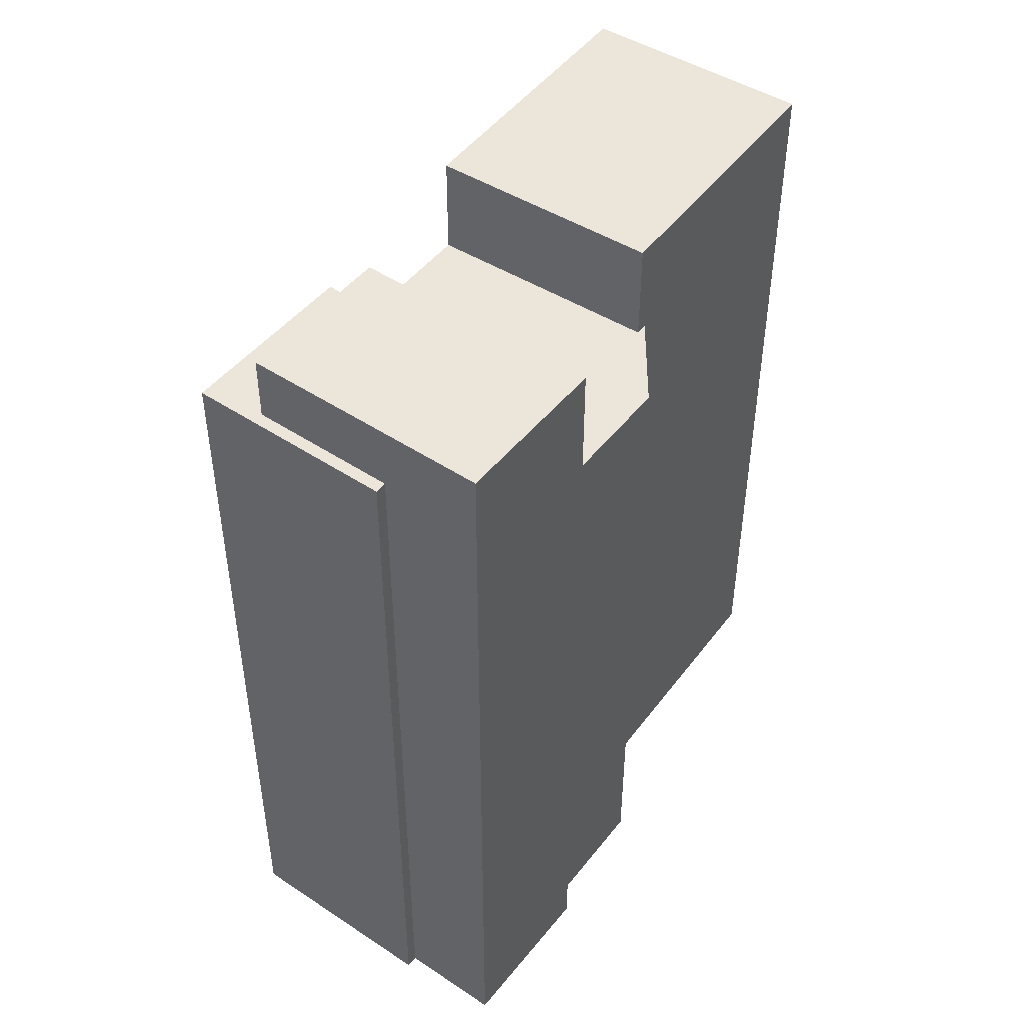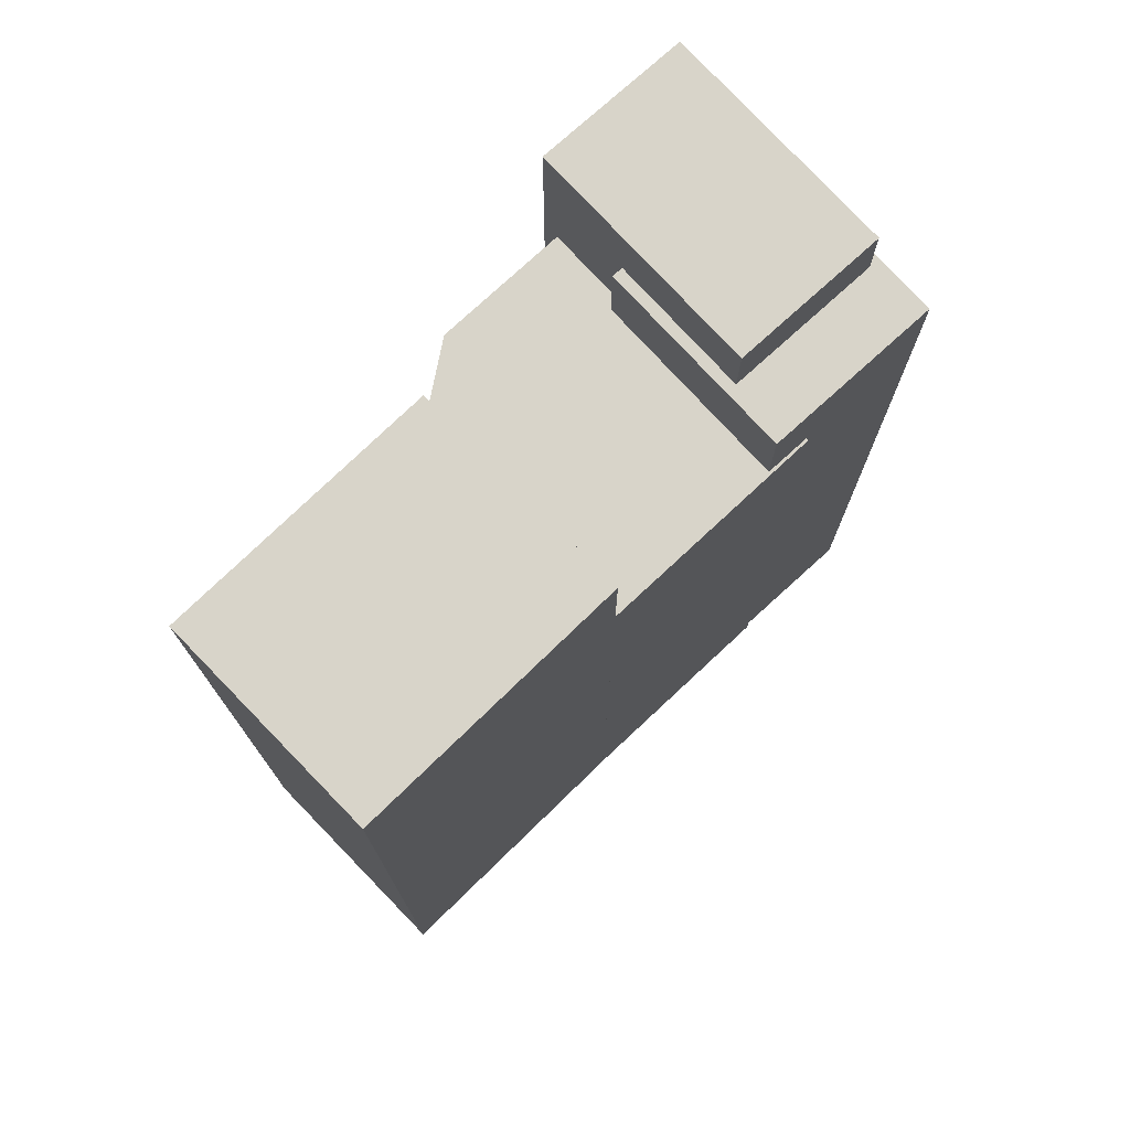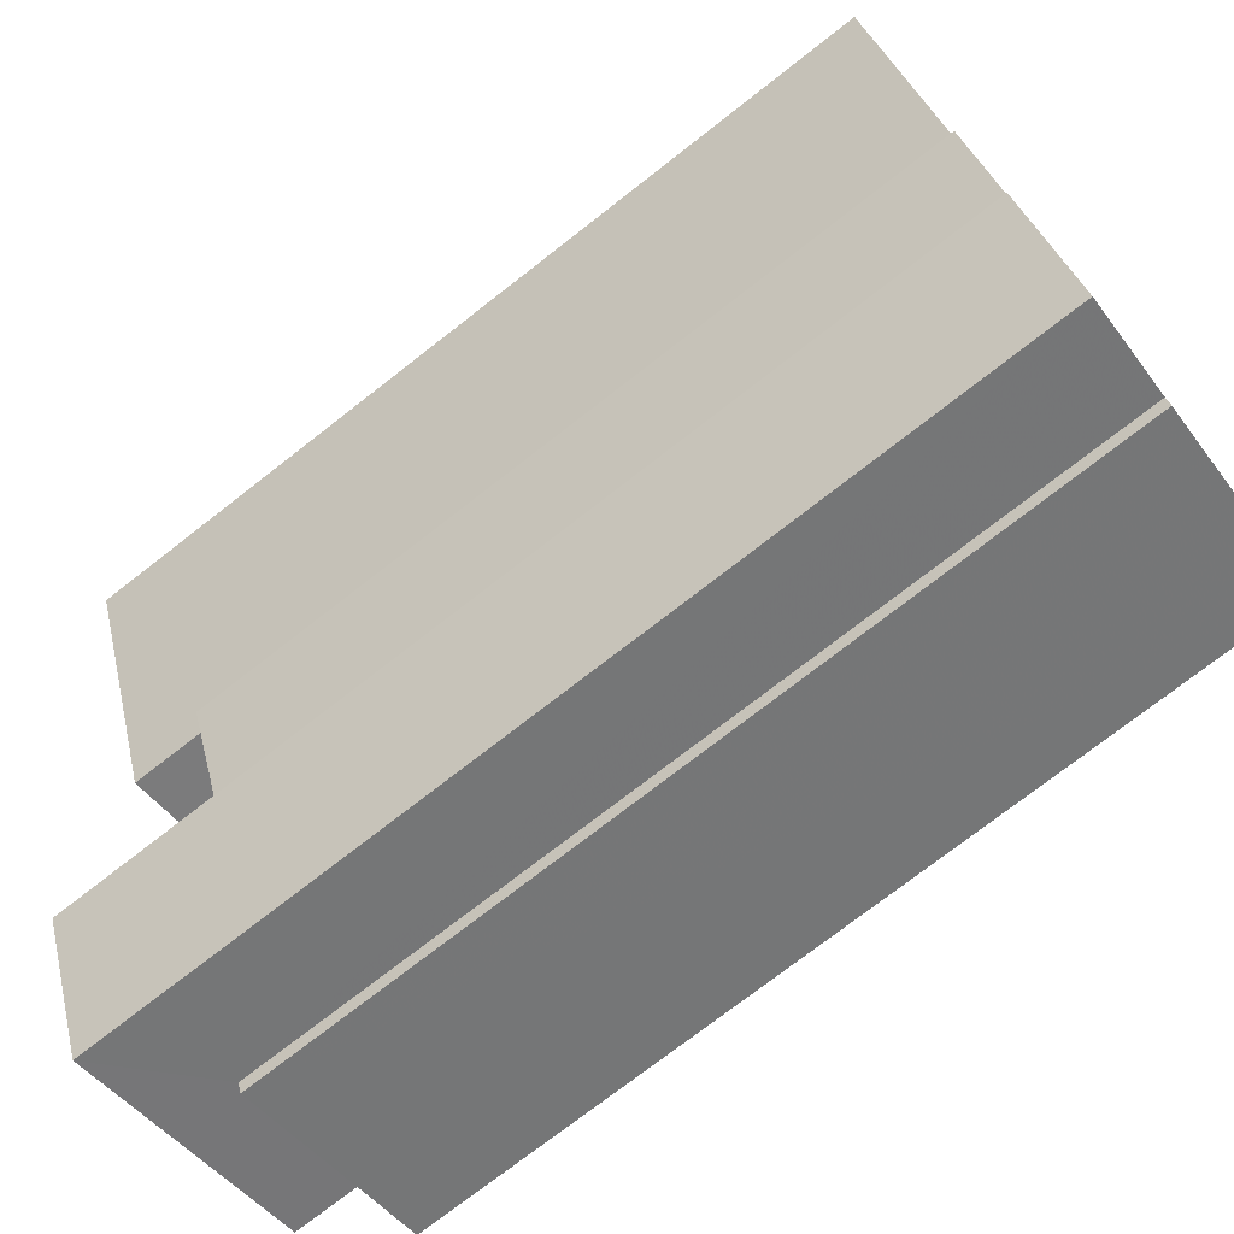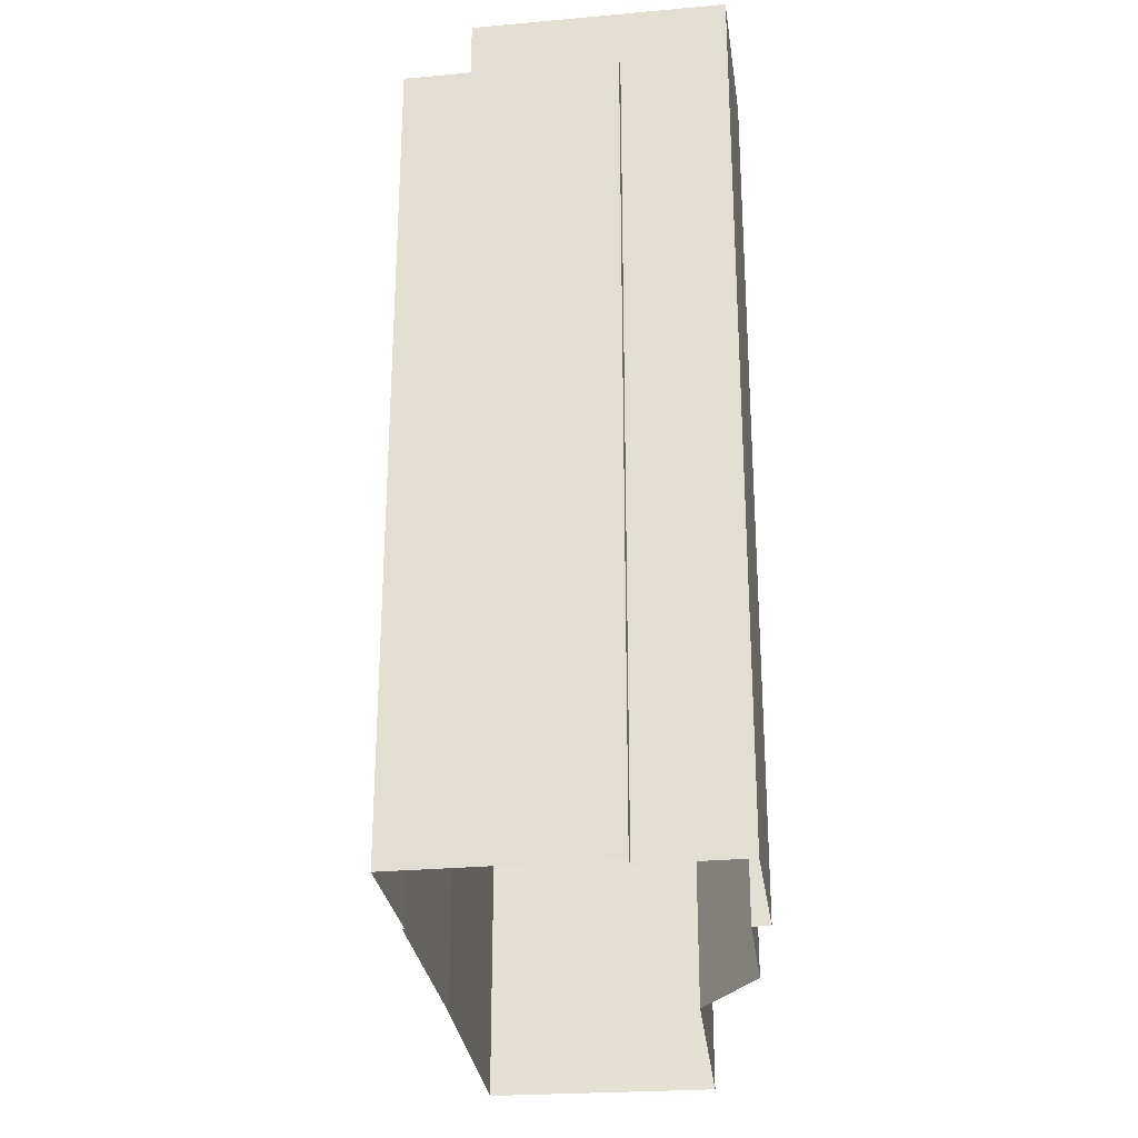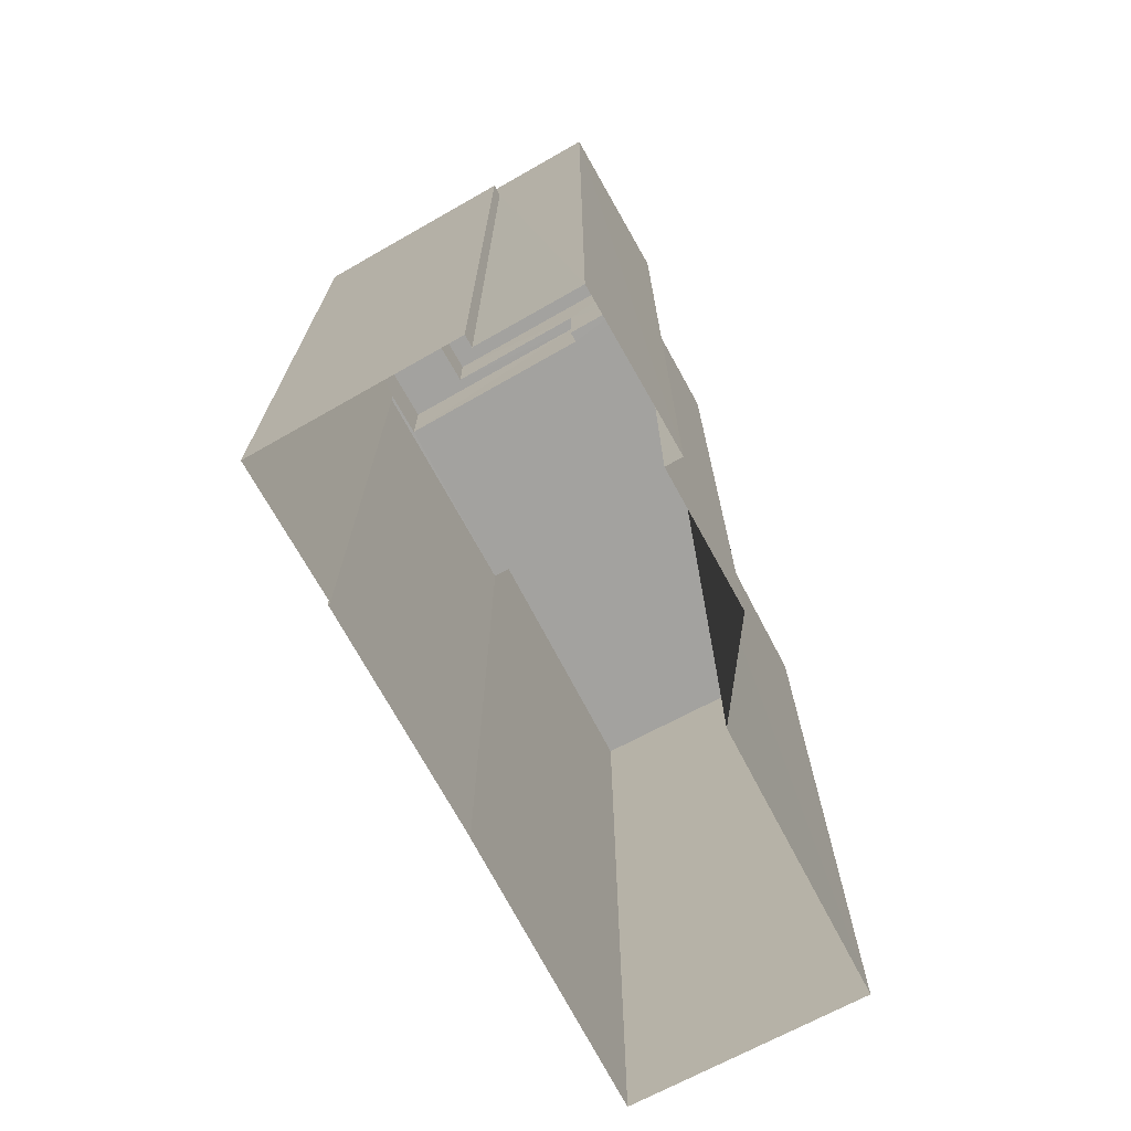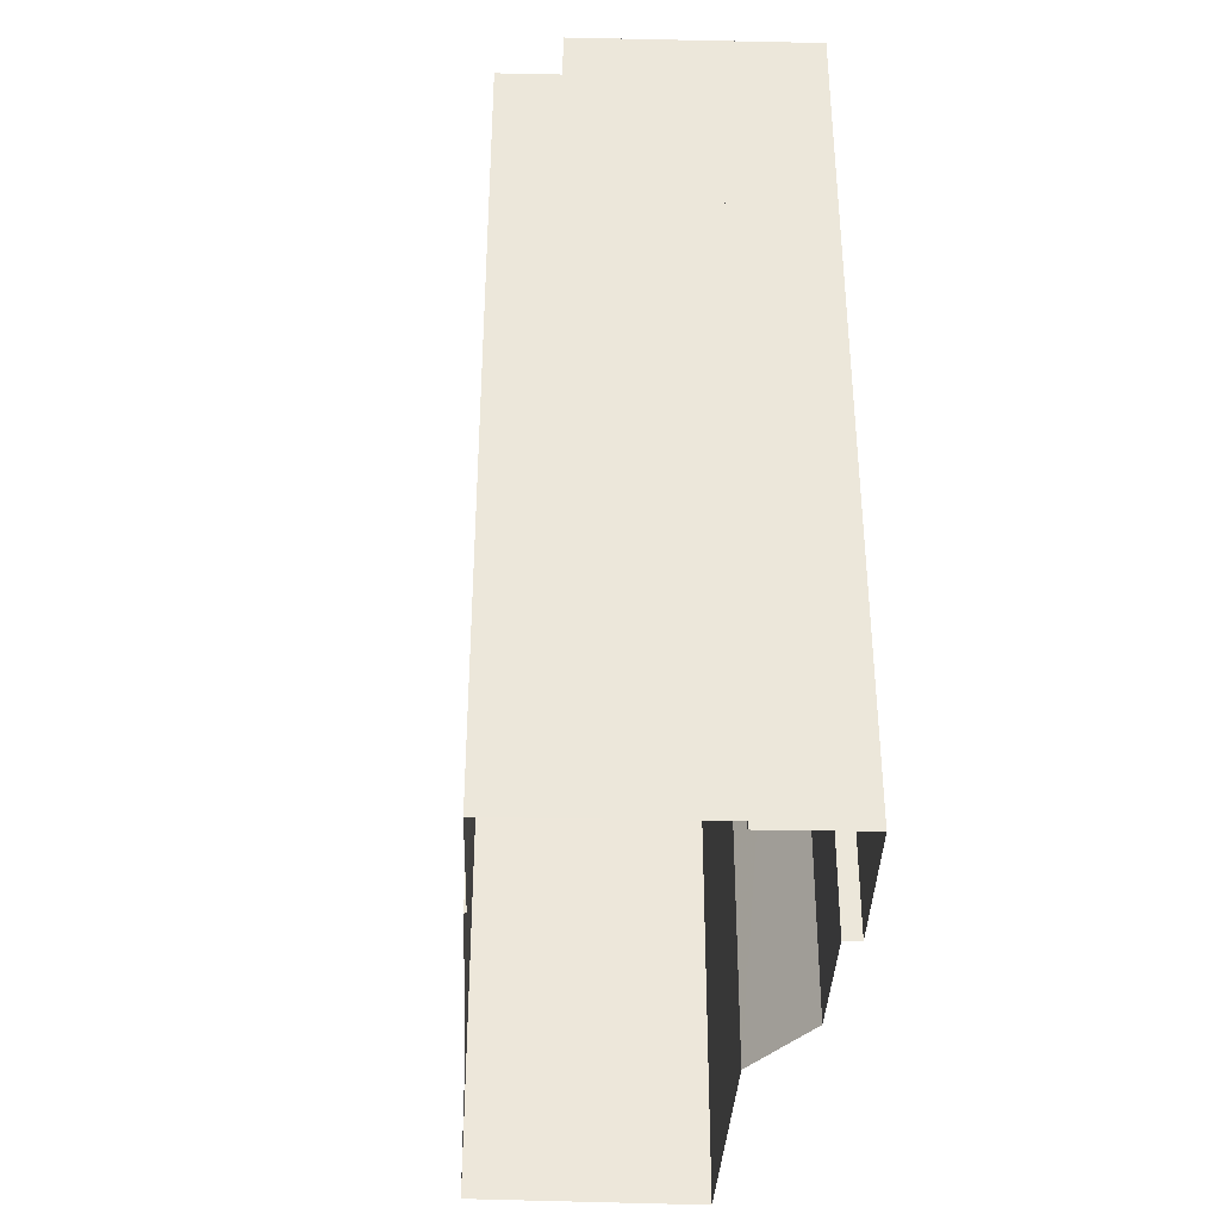
<metadata>
{"format":"obj","ext":"obj","renderer":"f3d","projection":"perspective","resolution":1024,"background":"white","views":[{"elev":47.5,"azim":13.7,"up":"+Z"},{"elev":75.3,"azim":-155.4,"up":"+Z"},{"elev":-75.1,"azim":127.9,"up":"+Y"},{"elev":-27.9,"azim":-15.2,"up":"+Z"},{"elev":-72.6,"azim":6.5,"up":"+Z"},{"elev":-37.1,"azim":-24.6,"up":"+Z"}]}
</metadata>
<code>
v -7063 -3.701e+04 17.86
v -7063 -3.701e+04 16.34
v -7064 -3.701e+04 17.86
v -7064 -3.701e+04 2.547
v -7063 -3.701e+04 16.34
v -7063 -3.701e+04 2.547
v -7061 -3.701e+04 2.545
v -7061 -3.701e+04 17.86
v -7061 -3.701e+04 2.545
v -7061 -3.701e+04 17.86
v -7059 -3.701e+04 17.86
v -7059 -3.701e+04 16.34
v -7059 -3.701e+04 17.86
v -7059 -3.701e+04 16.34
v -7058 -3.701e+04 2.545
v -7058 -3.701e+04 16.34
v -7058 -3.701e+04 2.545
v -7062 -3.701e+04 17.86
v -7062 -3.701e+04 19.1
v -7058 -3.701e+04 19.1
v -7059 -3.701e+04 19.1
v -7059 -3.701e+04 2.545
v -7063 -3.701e+04 19.1
v -7063 -3.701e+04 17.86
v -7063 -3.701e+04 16.34
v -7063 -3.701e+04 2.547
v -7062 -3.7e+04 2.547
v -7062 -3.7e+04 16.34
v -7057 -3.701e+04 16.34
v -7057 -3.701e+04 2.545
v -7057 -3.7e+04 2.546
v -7057 -3.7e+04 16.34
v -7055 -3.7e+04 2.546
v -7055 -3.7e+04 18.32
v -7057 -3.7e+04 18.32
v -7057 -3.7e+04 16.34
v -7062 -3.7e+04 18.32
v -7060 -3.7e+04 18.32
v -7060 -3.7e+04 2.548
v -7062 -3.7e+04 2.547
f 39 33 31
f 30 6 31
f 17 22 15
f 6 30 15
f 9 4 7
f 22 7 15
f 27 40 39
f 6 26 27
f 6 7 4
f 27 39 31
f 6 27 31
f 15 7 6
f 1 2 3
f 3 2 4
f 1 5 2
f 4 2 6
f 7 8 9
f 7 10 8
f 8 4 9
f 8 3 4
f 5 1 11
f 12 5 11
f 12 11 13
f 14 12 13
f 15 16 17
f 18 19 13
f 16 14 13
f 17 16 20
f 13 19 20
f 16 13 20
f 21 22 17
f 20 21 17
f 23 10 21
f 21 10 22
f 23 24 10
f 22 10 7
f 18 23 19
f 18 24 23
f 6 25 26
f 6 2 25
f 27 26 25
f 28 27 25
f 29 30 31
f 32 29 31
f 16 15 30
f 29 16 30
f 31 33 32
f 33 34 32
f 32 35 36
f 32 34 35
f 37 38 39
f 40 37 39
f 34 33 39
f 38 34 39
f 36 35 28
f 27 28 40
f 40 28 37
f 28 35 37
f 13 11 18
f 8 24 3
f 11 1 18
f 10 24 8
f 24 1 3
f 18 1 24
f 20 19 23
f 21 20 23
f 16 29 12
f 29 32 36
f 14 16 12
f 25 2 5
f 25 5 28
f 12 36 28
f 5 12 28
f 29 36 12
f 35 34 38
f 37 35 38

</code>
